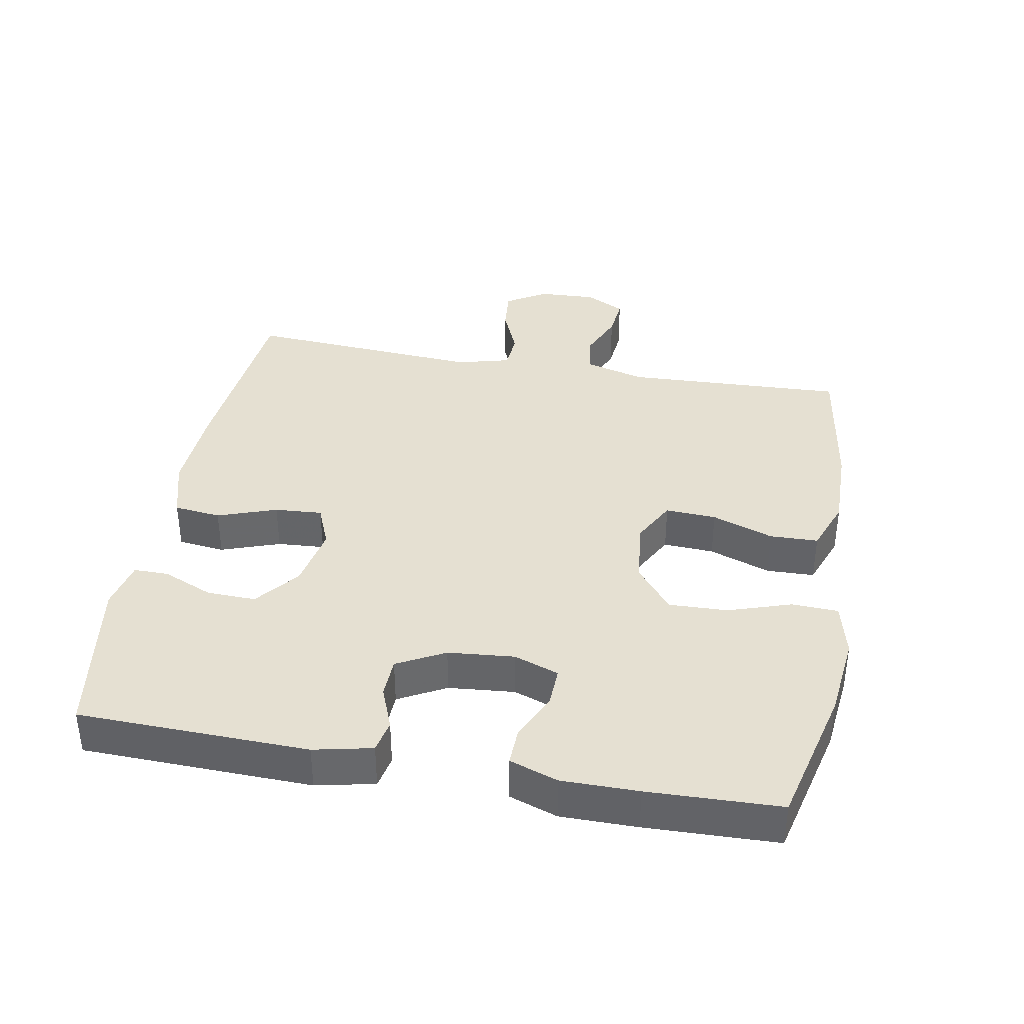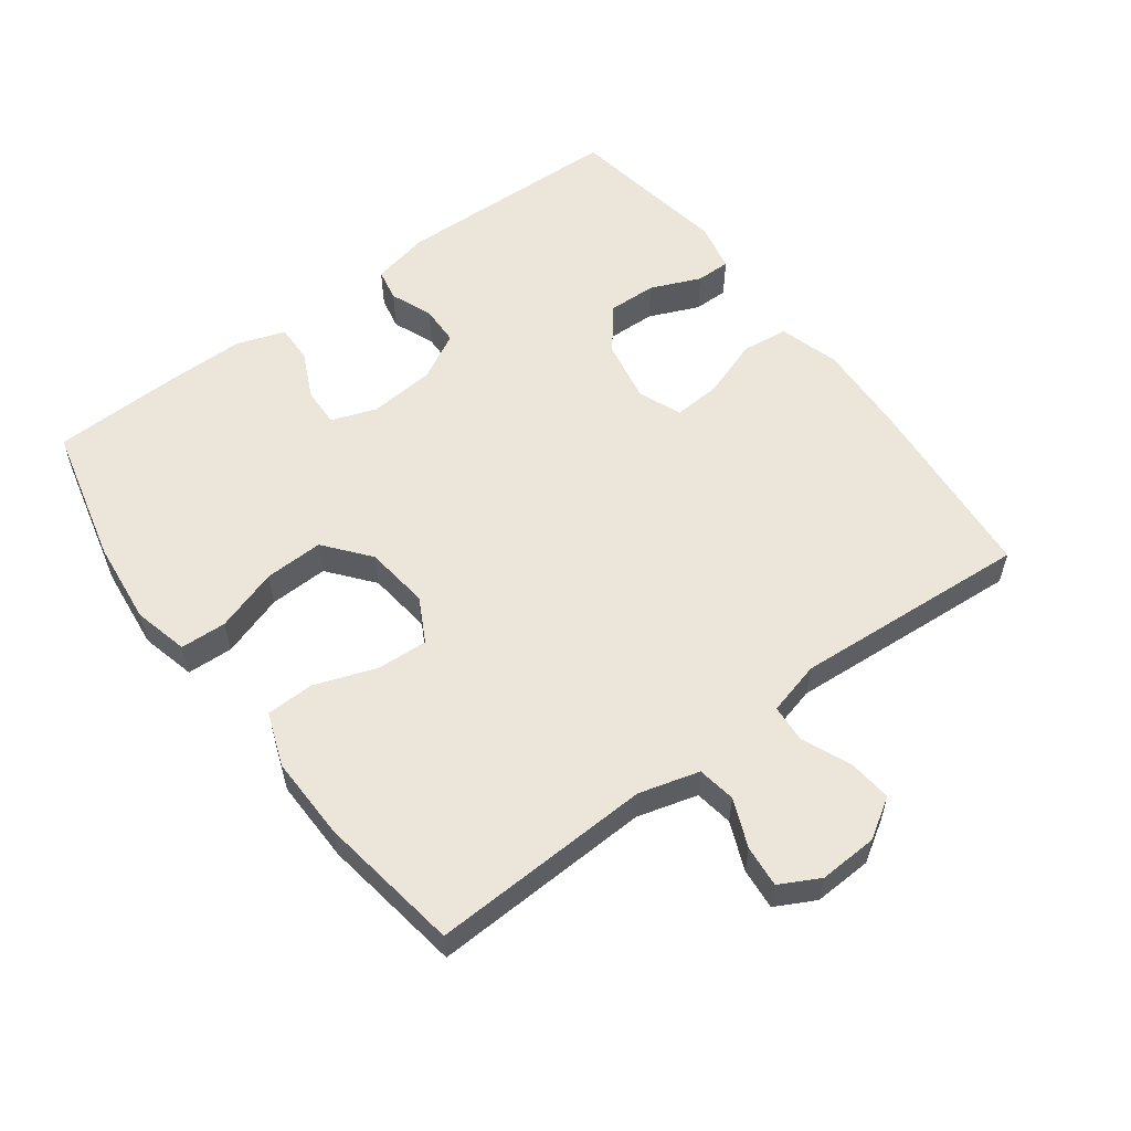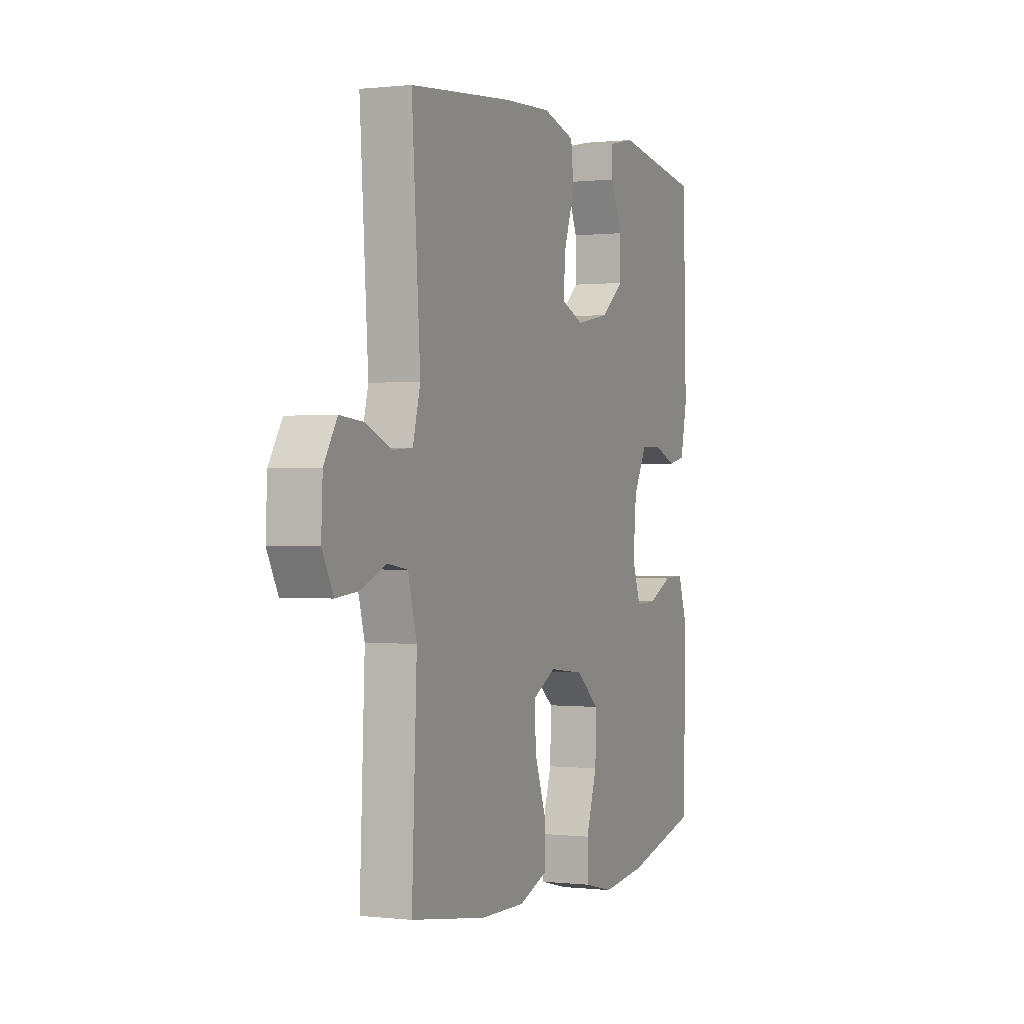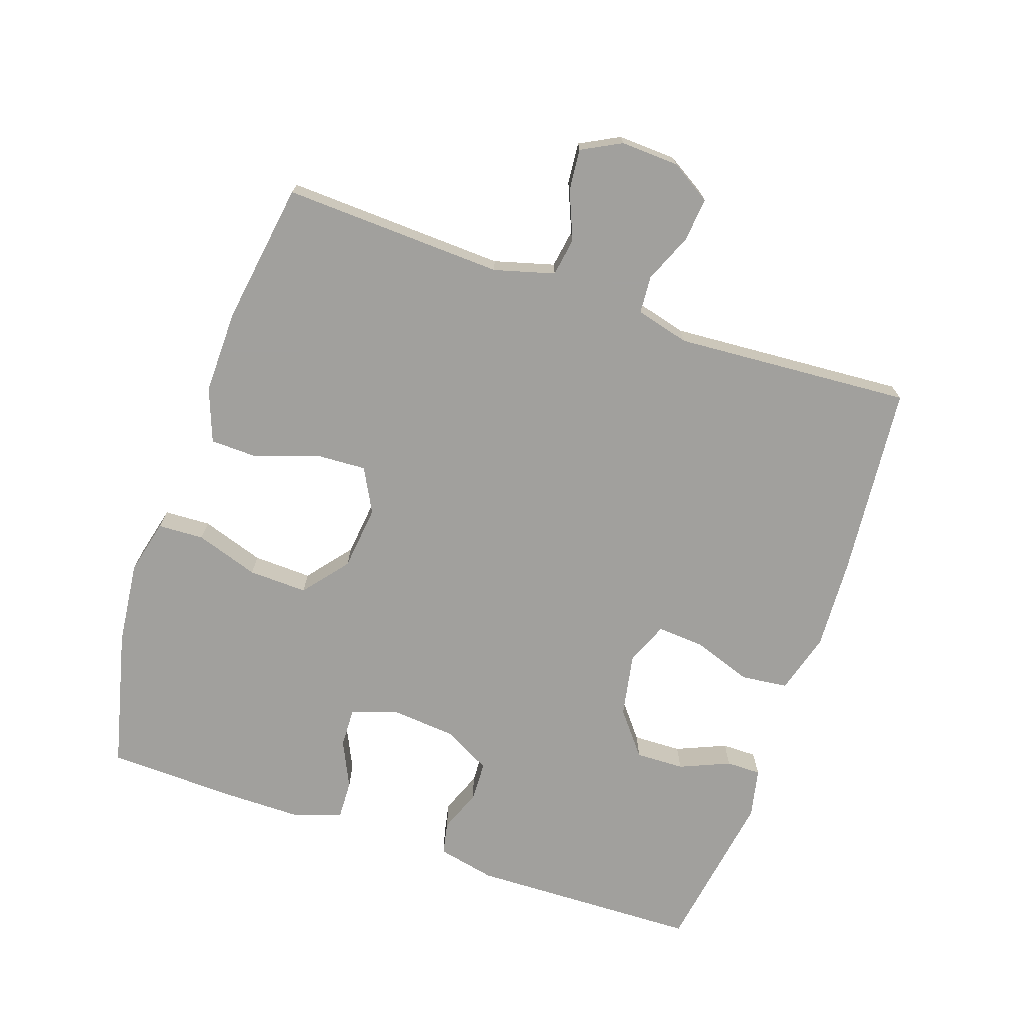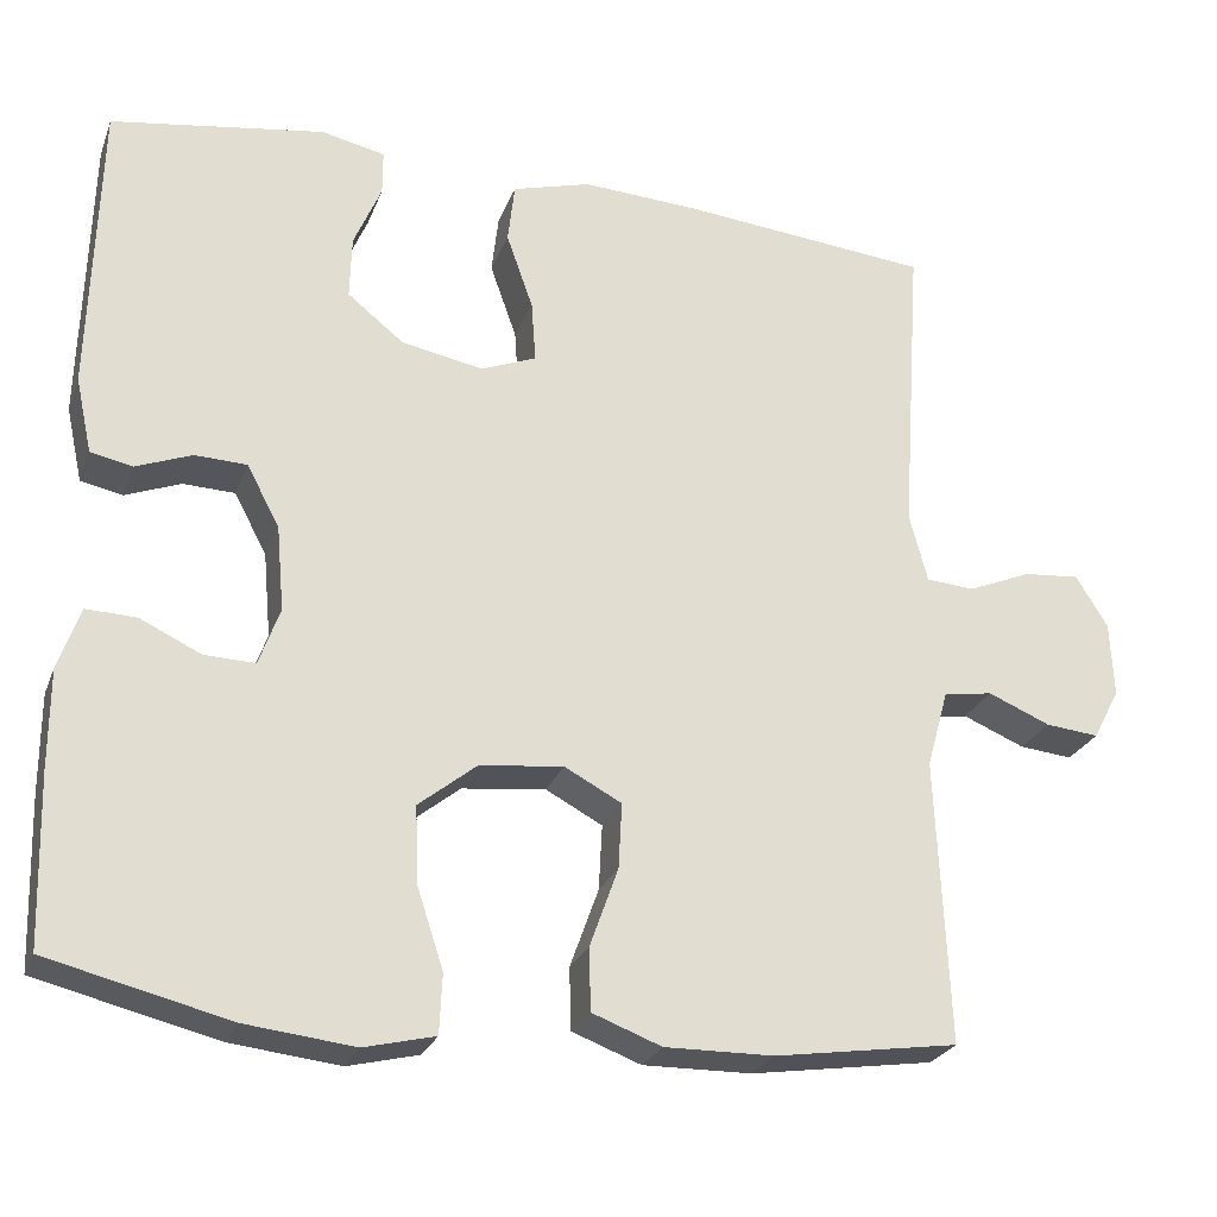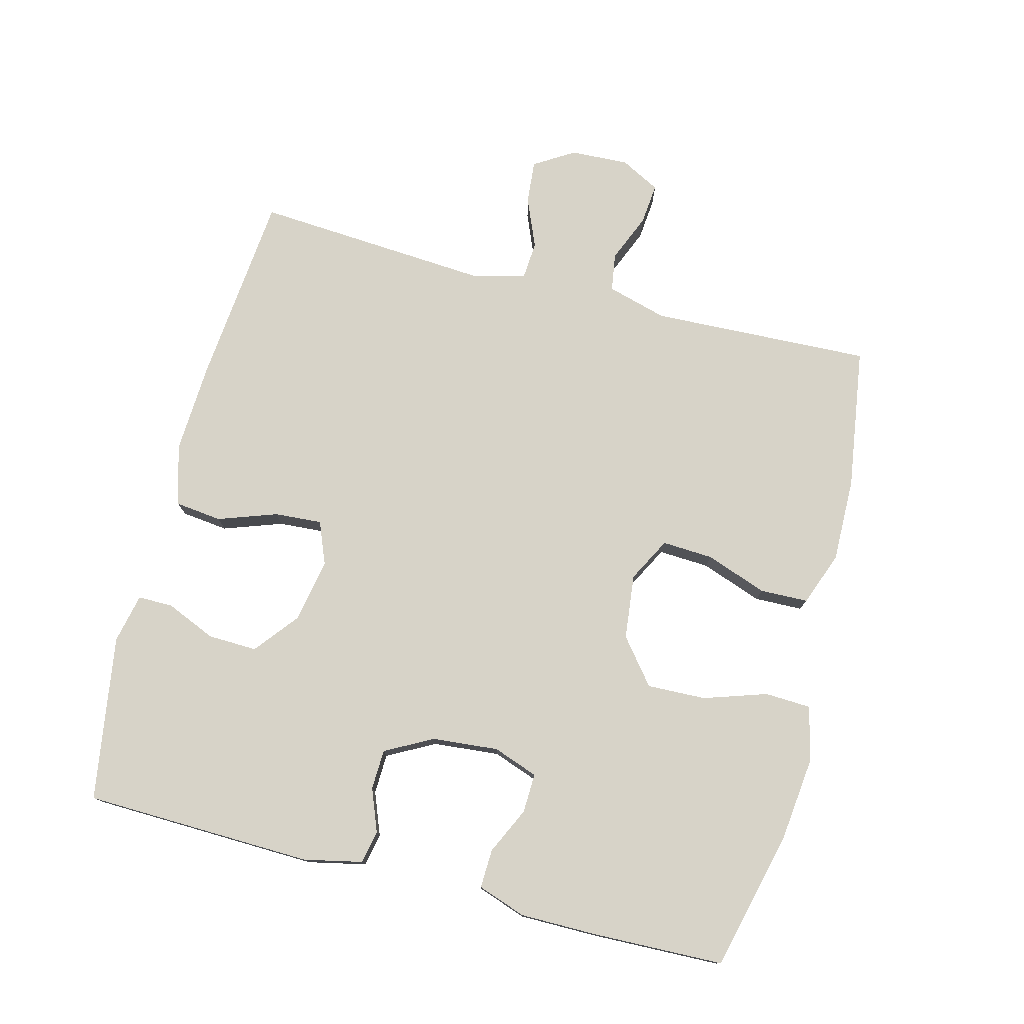
<metadata>
{"format":"obj","ext":"obj","renderer":"f3d","projection":"perspective","resolution":1024,"background":"white","views":[{"elev":37.8,"azim":100.3,"up":"+Y"},{"elev":56.6,"azim":-126.7,"up":"+Y"},{"elev":0.3,"azim":-66.9,"up":"+Z"},{"elev":-71.7,"azim":-108.9,"up":"+Y"},{"elev":-25.6,"azim":162.0,"up":"+Z"},{"elev":76.9,"azim":104.5,"up":"+Y"}]}
</metadata>
<code>
v -0.5 0.07 0.5
v -0.211 0.07 0.527
v -0.074 0.07 0.534
v 0.017 0.07 0.508
v 0.025 0.07 0.438
v -0.006 0.07 0.35
v -0.011 0.07 0.279
v 0.053 0.07 0.253
v 0.148 0.07 0.271
v 0.213 0.07 0.323
v 0.211 0.07 0.396
v 0.179 0.07 0.471
v 0.179 0.07 0.523
v 0.253 0.07 0.539
v 0.5 0.07 0.5
v 0.509 0.07 0.157
v 0.49 0.07 0.07
v 0.441 0.07 0.06
v 0.377 0.07 0.085
v 0.317 0.07 0.083
v 0.279 0.07 0.012
v 0.27 0.07 -0.087
v 0.294 0.07 -0.154
v 0.353 0.07 -0.152
v 0.423 0.07 -0.119
v 0.481 0.07 -0.117
v 0.506 0.07 -0.189
v 0.506 0.07 -0.303
v 0.5 0.07 -0.5
v 0.291 0.07 -0.551
v 0.165 0.07 -0.565
v 0.083 0.07 -0.545
v 0.08 0.07 -0.476
v 0.111 0.07 -0.382
v 0.114 0.07 -0.294
v 0.047 0.07 -0.24
v -0.05 0.07 -0.229
v -0.116 0.07 -0.264
v -0.112 0.07 -0.34
v -0.079 0.07 -0.432
v -0.081 0.07 -0.504
v -0.161 0.07 -0.534
v -0.287 0.07 -0.532
v -0.5 0.07 -0.5
v -0.486 0.07 -0.17
v -0.511 0.07 -0.08
v -0.568 0.07 -0.071
v -0.64 0.07 -0.101
v -0.702 0.07 -0.107
v -0.733 0.07 -0.048
v -0.729 0.07 0.039
v -0.692 0.07 0.099
v -0.627 0.07 0.093
v -0.553 0.07 0.062
v -0.497 0.07 0.066
v -0.476 0.07 0.146
v -0.5 0 0.5
v -0.211 0 0.527
v -0.074 0 0.534
v 0.017 0 0.508
v 0.025 0 0.438
v -0.006 0 0.35
v -0.011 0 0.279
v 0.053 0 0.253
v 0.148 0 0.271
v 0.213 0 0.323
v 0.211 0 0.396
v 0.179 0 0.471
v 0.179 0 0.523
v 0.253 0 0.539
v 0.5 0 0.5
v 0.509 0 0.157
v 0.49 0 0.07
v 0.441 0 0.06
v 0.377 0 0.085
v 0.317 0 0.083
v 0.279 0 0.012
v 0.27 0 -0.087
v 0.294 0 -0.154
v 0.353 0 -0.152
v 0.423 0 -0.119
v 0.481 0 -0.117
v 0.506 0 -0.189
v 0.506 0 -0.303
v 0.5 0 -0.5
v 0.291 0 -0.551
v 0.165 0 -0.565
v 0.083 0 -0.545
v 0.08 0 -0.476
v 0.111 0 -0.382
v 0.114 0 -0.294
v 0.047 0 -0.24
v -0.05 0 -0.229
v -0.116 0 -0.264
v -0.112 0 -0.34
v -0.079 0 -0.432
v -0.081 0 -0.504
v -0.161 0 -0.534
v -0.287 0 -0.532
v -0.5 0 -0.5
v -0.486 0 -0.17
v -0.511 0 -0.08
v -0.568 0 -0.071
v -0.64 0 -0.101
v -0.702 0 -0.107
v -0.733 0 -0.048
v -0.729 0 0.039
v -0.692 0 0.099
v -0.627 0 0.093
v -0.553 0 0.062
v -0.497 0 0.066
v -0.476 0 0.146
f 52 53 54
f 51 52 54
f 50 51 54
f 49 50 54
f 48 49 54
f 47 48 54
f 46 47 54 55
f 45 46 55 56
f 43 44 45
f 42 43 45
f 41 42 45
f 40 41 45
f 39 40 45
f 38 39 45 56
f 32 33 34
f 31 32 34
f 30 31 34
f 29 30 34
f 28 29 34
f 27 28 34
f 26 27 34
f 25 26 34
f 24 25 34
f 23 24 34 35
f 22 23 35 36
f 17 18 19
f 16 17 19
f 15 16 19
f 14 15 19
f 13 14 19
f 12 13 19
f 11 12 19
f 10 11 19 20
f 9 10 20 21
f 4 5 6
f 3 4 6
f 2 3 6
f 1 2 6
f 56 1 6
f 56 6 7
f 38 56 7
f 37 38 7
f 22 36 37
f 21 22 37
f 9 21 37
f 8 9 37
f 7 8 37
f 110 109 108
f 110 108 107
f 110 107 106
f 110 106 105
f 110 105 104
f 110 104 103
f 111 110 103 102
f 112 111 102 101
f 101 100 99
f 101 99 98
f 101 98 97
f 101 97 96
f 101 96 95
f 112 101 95 94
f 90 89 88
f 90 88 87
f 90 87 86
f 90 86 85
f 90 85 84
f 90 84 83
f 90 83 82
f 90 82 81
f 90 81 80
f 91 90 80 79
f 92 91 79 78
f 75 74 73
f 75 73 72
f 75 72 71
f 75 71 70
f 75 70 69
f 75 69 68
f 75 68 67
f 76 75 67 66
f 77 76 66 65
f 62 61 60
f 62 60 59
f 62 59 58
f 62 58 57
f 62 57 112
f 63 62 112
f 63 112 94
f 63 94 93
f 93 92 78
f 93 78 77
f 93 77 65
f 93 65 64
f 93 64 63
f 1 57 58 2
f 2 58 59 3
f 3 59 60 4
f 4 60 61 5
f 5 61 62 6
f 6 62 63 7
f 7 63 64 8
f 8 64 65 9
f 9 65 66 10
f 10 66 67 11
f 11 67 68 12
f 12 68 69 13
f 13 69 70 14
f 14 70 71 15
f 15 71 72 16
f 16 72 73 17
f 17 73 74 18
f 18 74 75 19
f 19 75 76 20
f 20 76 77 21
f 21 77 78 22
f 22 78 79 23
f 23 79 80 24
f 24 80 81 25
f 25 81 82 26
f 26 82 83 27
f 27 83 84 28
f 28 84 85 29
f 29 85 86 30
f 30 86 87 31
f 31 87 88 32
f 32 88 89 33
f 33 89 90 34
f 34 90 91 35
f 35 91 92 36
f 36 92 93 37
f 37 93 94 38
f 38 94 95 39
f 39 95 96 40
f 40 96 97 41
f 41 97 98 42
f 42 98 99 43
f 43 99 100 44
f 44 100 101 45
f 45 101 102 46
f 46 102 103 47
f 47 103 104 48
f 48 104 105 49
f 49 105 106 50
f 50 106 107 51
f 51 107 108 52
f 52 108 109 53
f 53 109 110 54
f 54 110 111 55
f 55 111 112 56
f 56 112 57 1

</code>
